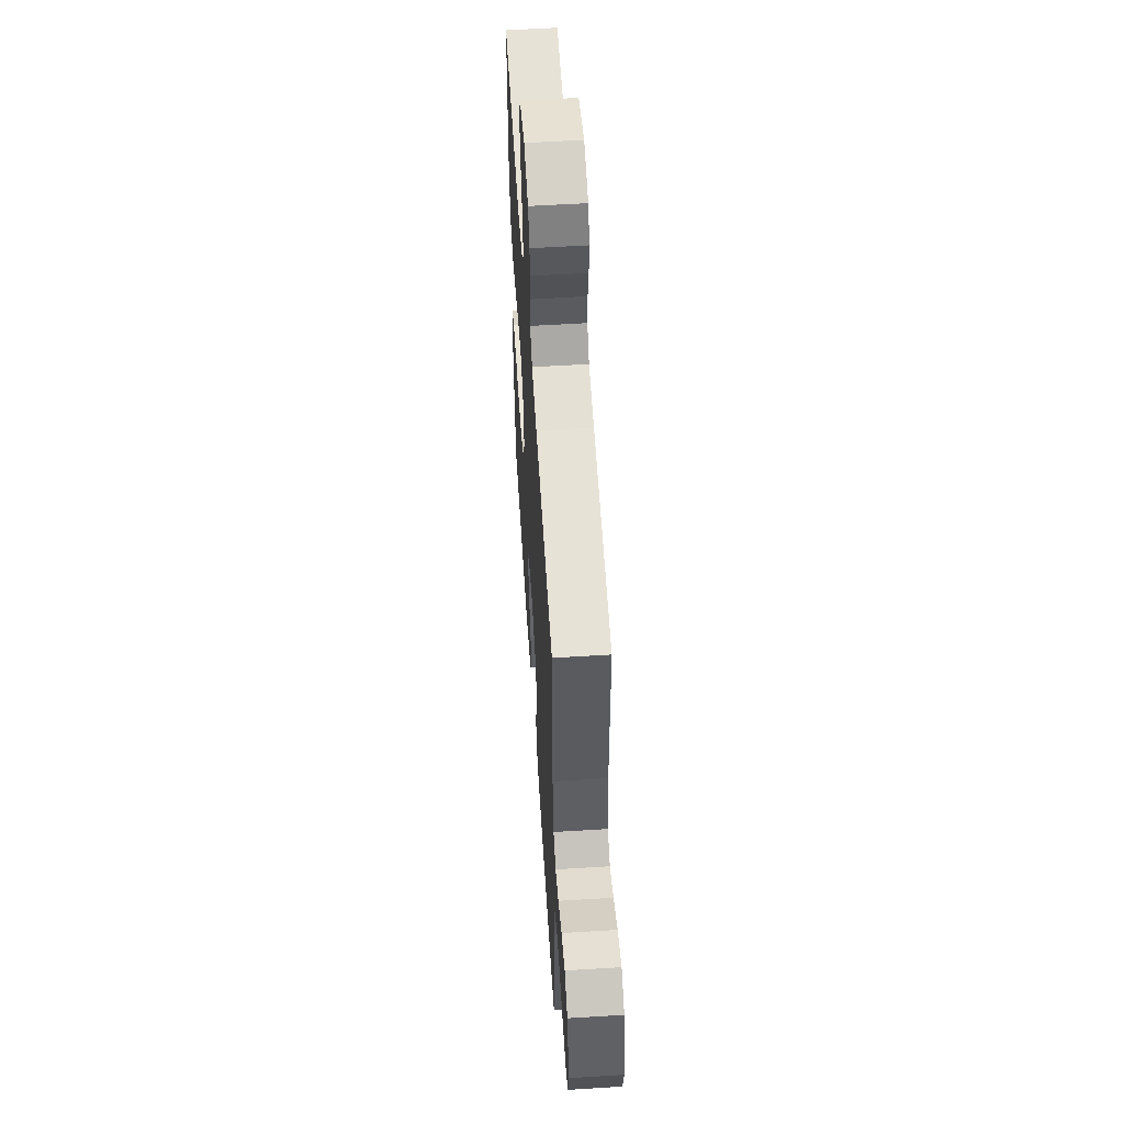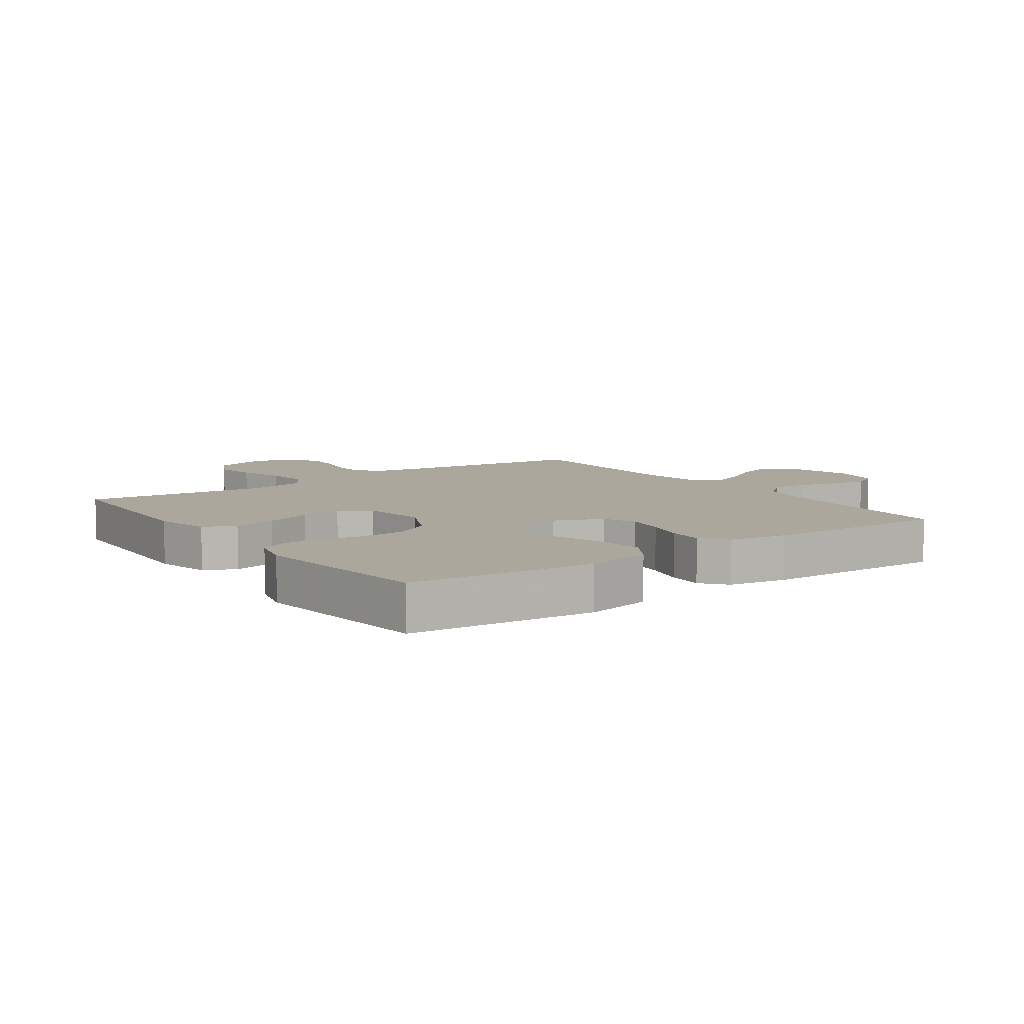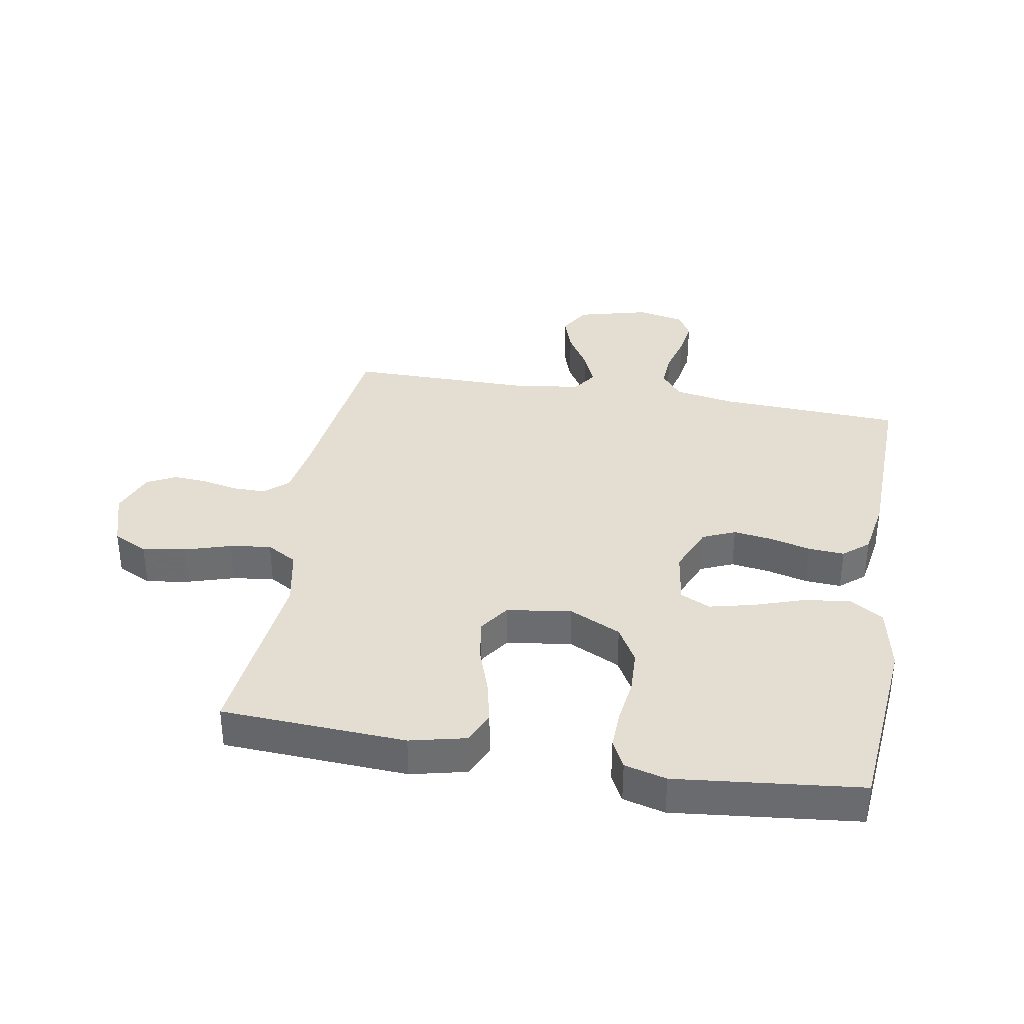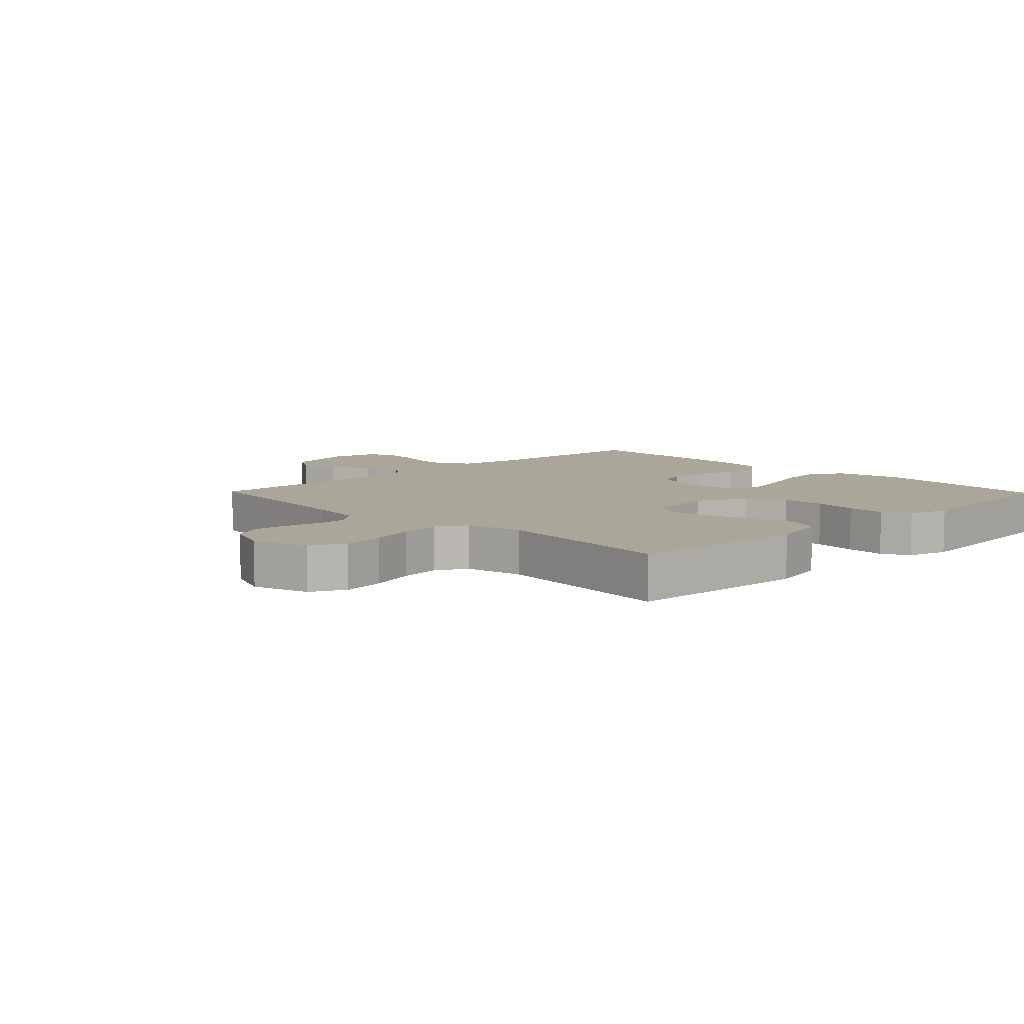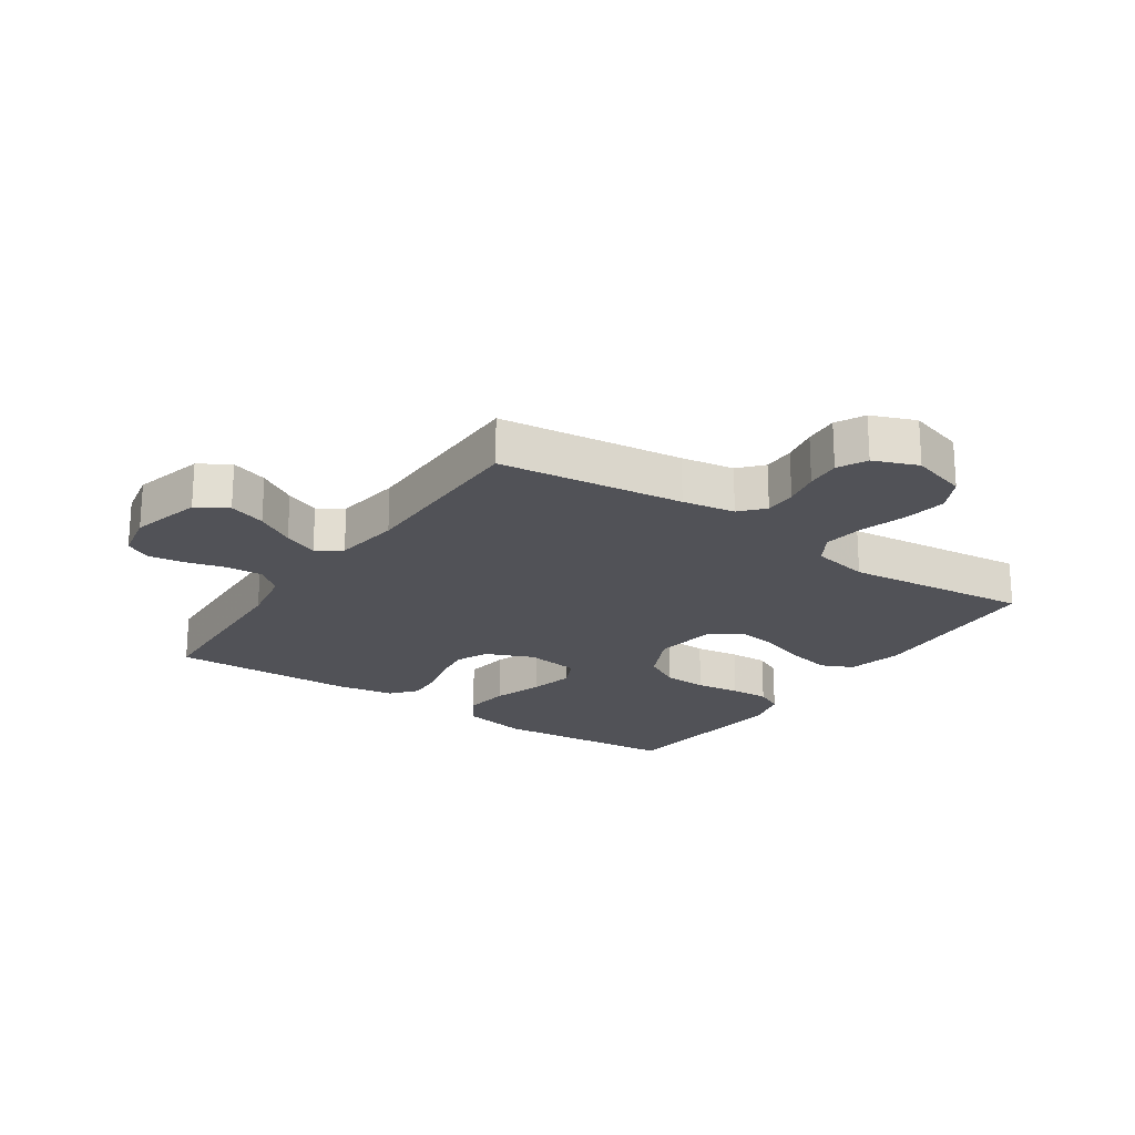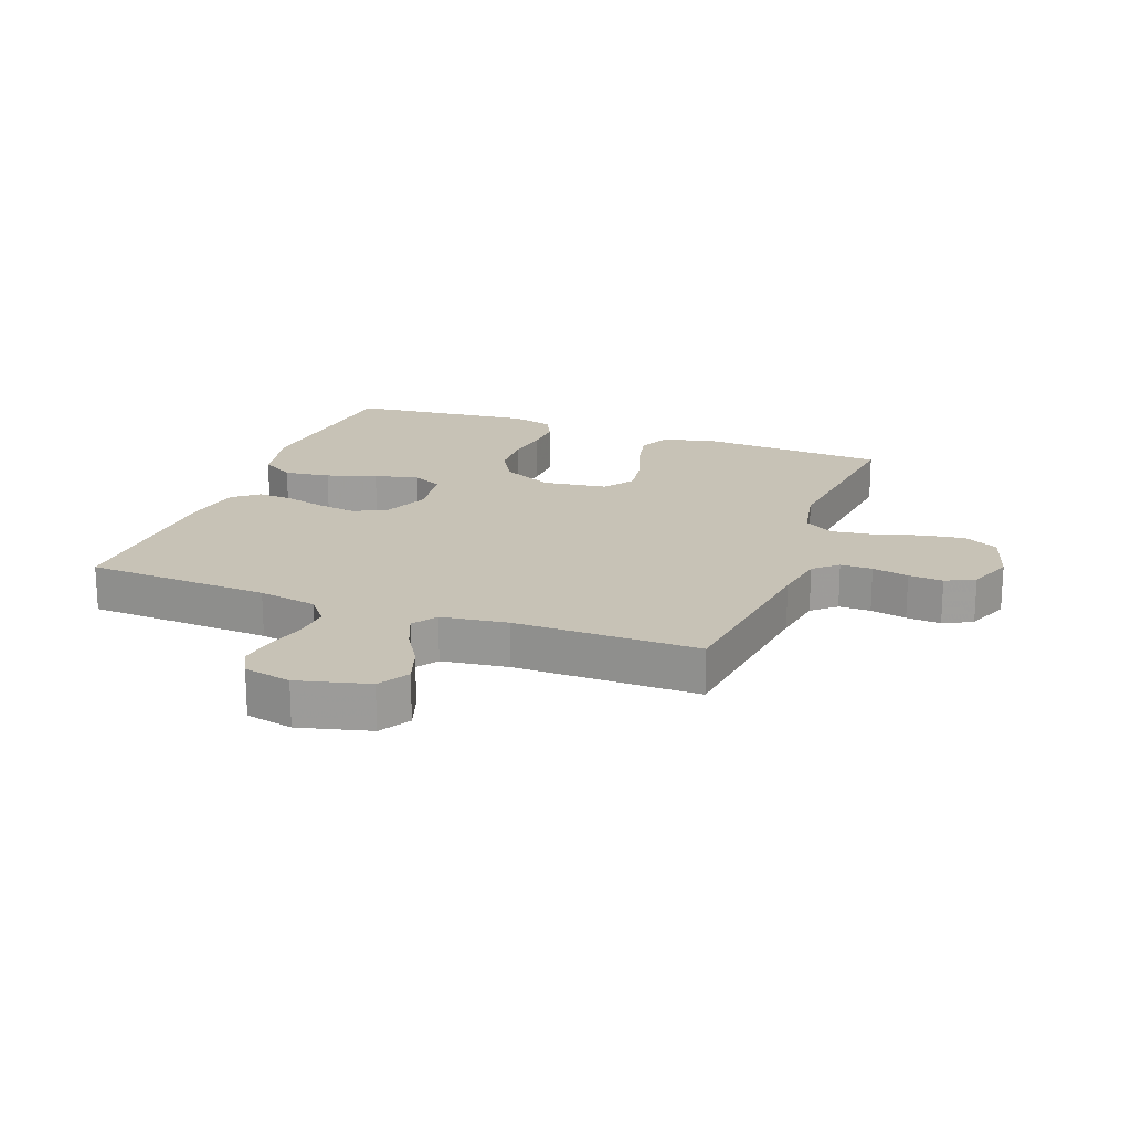
<metadata>
{"format":"obj","ext":"obj","renderer":"f3d","projection":"perspective","resolution":1024,"background":"white","views":[{"elev":56.9,"azim":-93.7,"up":"+Z"},{"elev":8.3,"azim":144.5,"up":"+Y"},{"elev":36.1,"azim":99.8,"up":"+Y"},{"elev":7.8,"azim":45.8,"up":"+Y"},{"elev":-21.4,"azim":-34.2,"up":"+Y"},{"elev":19.3,"azim":-69.4,"up":"+Y"}]}
</metadata>
<code>
v -0.5 0.07 -0.5
v -0.514 0.07 -0.2
v -0.531 0.07 -0.105
v -0.574 0.07 -0.07
v -0.633 0.07 -0.074
v -0.697 0.07 -0.091
v -0.756 0.07 -0.1
v -0.798 0.07 -0.077
v -0.814 0.07 0
v -0.784 0.07 0.116
v -0.734 0.07 0.146
v -0.674 0.07 0.126
v -0.611 0.07 0.088
v -0.555 0.07 0.065
v -0.515 0.07 0.092
v -0.5 0.07 0.2
v -0.5 0.07 0.5
v -0.2 0.07 0.537
v -0.114 0.07 0.551
v -0.08 0.07 0.589
v -0.08 0.07 0.641
v -0.092 0.07 0.7
v -0.096 0.07 0.756
v -0.072 0.07 0.803
v 0 0.07 0.831
v 0.092 0.07 0.803
v 0.12 0.07 0.747
v 0.109 0.07 0.677
v 0.086 0.07 0.602
v 0.077 0.07 0.535
v 0.106 0.07 0.486
v 0.2 0.07 0.467
v 0.5 0.07 0.5
v 0.516 0.07 0.2
v 0.495 0.07 0.11
v 0.443 0.07 0.086
v 0.372 0.07 0.102
v 0.296 0.07 0.128
v 0.227 0.07 0.139
v 0.178 0.07 0.105
v 0.163 0.07 0
v 0.203 0.07 -0.084
v 0.263 0.07 -0.118
v 0.334 0.07 -0.121
v 0.406 0.07 -0.111
v 0.469 0.07 -0.109
v 0.514 0.07 -0.132
v 0.532 0.07 -0.2
v 0.5 0.07 -0.5
v 0.2 0.07 -0.528
v 0.092 0.07 -0.506
v 0.058 0.07 -0.451
v 0.068 0.07 -0.376
v 0.095 0.07 -0.295
v 0.112 0.07 -0.223
v 0.089 0.07 -0.174
v 0 0.07 -0.161
v -0.078 0.07 -0.194
v -0.101 0.07 -0.247
v -0.092 0.07 -0.31
v -0.075 0.07 -0.376
v -0.071 0.07 -0.435
v -0.105 0.07 -0.476
v -0.2 0.07 -0.492
v -0.5 0 -0.5
v -0.514 0 -0.2
v -0.531 0 -0.105
v -0.574 0 -0.07
v -0.633 0 -0.074
v -0.697 0 -0.091
v -0.756 0 -0.1
v -0.798 0 -0.077
v -0.814 0 0
v -0.784 0 0.116
v -0.734 0 0.146
v -0.674 0 0.126
v -0.611 0 0.088
v -0.555 0 0.065
v -0.515 0 0.092
v -0.5 0 0.2
v -0.5 0 0.5
v -0.2 0 0.537
v -0.114 0 0.551
v -0.08 0 0.589
v -0.08 0 0.641
v -0.092 0 0.7
v -0.096 0 0.756
v -0.072 0 0.803
v 0 0 0.831
v 0.092 0 0.803
v 0.12 0 0.747
v 0.109 0 0.677
v 0.086 0 0.602
v 0.077 0 0.535
v 0.106 0 0.486
v 0.2 0 0.467
v 0.5 0 0.5
v 0.516 0 0.2
v 0.495 0 0.11
v 0.443 0 0.086
v 0.372 0 0.102
v 0.296 0 0.128
v 0.227 0 0.139
v 0.178 0 0.105
v 0.163 0 0
v 0.203 0 -0.084
v 0.263 0 -0.118
v 0.334 0 -0.121
v 0.406 0 -0.111
v 0.469 0 -0.109
v 0.514 0 -0.132
v 0.532 0 -0.2
v 0.5 0 -0.5
v 0.2 0 -0.528
v 0.092 0 -0.506
v 0.058 0 -0.451
v 0.068 0 -0.376
v 0.095 0 -0.295
v 0.112 0 -0.223
v 0.089 0 -0.174
v 0 0 -0.161
v -0.078 0 -0.194
v -0.101 0 -0.247
v -0.092 0 -0.31
v -0.075 0 -0.376
v -0.071 0 -0.435
v -0.105 0 -0.476
v -0.2 0 -0.492
f 63 64 1 2
f 60 61 62 63
f 59 60 63 2
f 58 59 2 3
f 57 58 3 4
f 56 57 4
f 51 52 53 54
f 51 54 55
f 50 51 55
f 49 50 55
f 48 49 55 56
f 44 45 46 47
f 43 44 47 48
f 35 36 37 38
f 35 38 39
f 32 33 34 35
f 31 32 35 39
f 30 31 39 40
f 26 27 28 29
f 26 29 30
f 25 26 30
f 21 22 23 24
f 20 21 24 25
f 16 17 18
f 15 16 18 19
f 10 11 12 13
f 10 13 14
f 9 10 14
f 8 9 14
f 5 6 7 8
f 4 5 8 14
f 43 48 56 4
f 25 30 40 41
f 20 25 41
f 15 19 20 41
f 15 41 42
f 15 42 43
f 4 14 15 43
f 66 65 128 127
f 127 126 125 124
f 66 127 124 123
f 67 66 123 122
f 68 67 122 121
f 68 121 120
f 118 117 116 115
f 119 118 115
f 119 115 114
f 119 114 113
f 120 119 113 112
f 111 110 109 108
f 112 111 108 107
f 102 101 100 99
f 103 102 99
f 99 98 97 96
f 103 99 96 95
f 104 103 95 94
f 93 92 91 90
f 94 93 90
f 94 90 89
f 88 87 86 85
f 89 88 85 84
f 82 81 80
f 83 82 80 79
f 77 76 75 74
f 78 77 74
f 78 74 73
f 78 73 72
f 72 71 70 69
f 78 72 69 68
f 68 120 112 107
f 105 104 94 89
f 105 89 84
f 105 84 83 79
f 106 105 79
f 107 106 79
f 107 79 78 68
f 1 65 66 2
f 2 66 67 3
f 3 67 68 4
f 4 68 69 5
f 5 69 70 6
f 6 70 71 7
f 7 71 72 8
f 8 72 73 9
f 9 73 74 10
f 10 74 75 11
f 11 75 76 12
f 12 76 77 13
f 13 77 78 14
f 14 78 79 15
f 15 79 80 16
f 16 80 81 17
f 17 81 82 18
f 18 82 83 19
f 19 83 84 20
f 20 84 85 21
f 21 85 86 22
f 22 86 87 23
f 23 87 88 24
f 24 88 89 25
f 25 89 90 26
f 26 90 91 27
f 27 91 92 28
f 28 92 93 29
f 29 93 94 30
f 30 94 95 31
f 31 95 96 32
f 32 96 97 33
f 33 97 98 34
f 34 98 99 35
f 35 99 100 36
f 36 100 101 37
f 37 101 102 38
f 38 102 103 39
f 39 103 104 40
f 40 104 105 41
f 41 105 106 42
f 42 106 107 43
f 43 107 108 44
f 44 108 109 45
f 45 109 110 46
f 46 110 111 47
f 47 111 112 48
f 48 112 113 49
f 49 113 114 50
f 50 114 115 51
f 51 115 116 52
f 52 116 117 53
f 53 117 118 54
f 54 118 119 55
f 55 119 120 56
f 56 120 121 57
f 57 121 122 58
f 58 122 123 59
f 59 123 124 60
f 60 124 125 61
f 61 125 126 62
f 62 126 127 63
f 63 127 128 64
f 64 128 65 1

</code>
